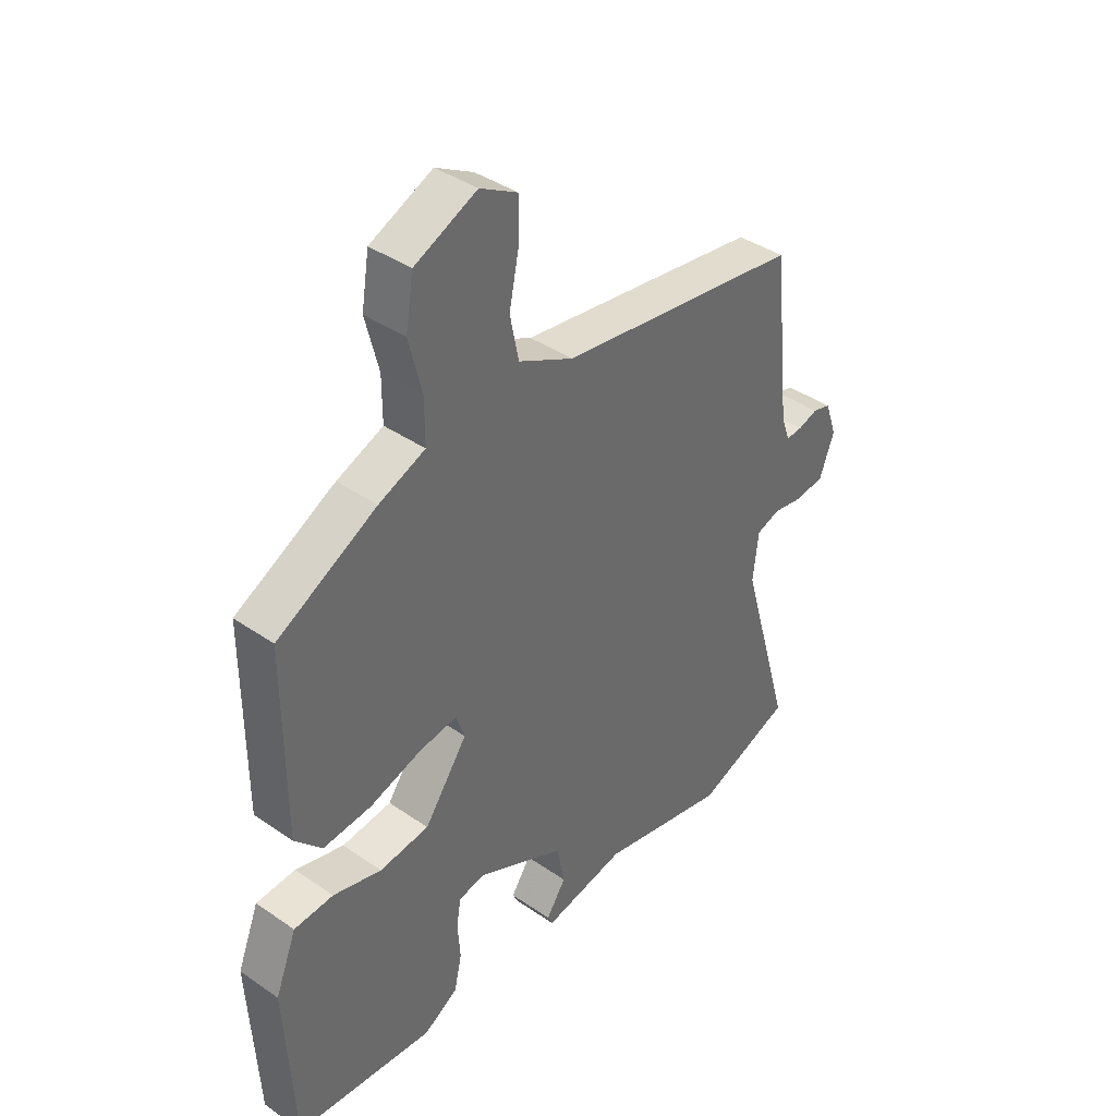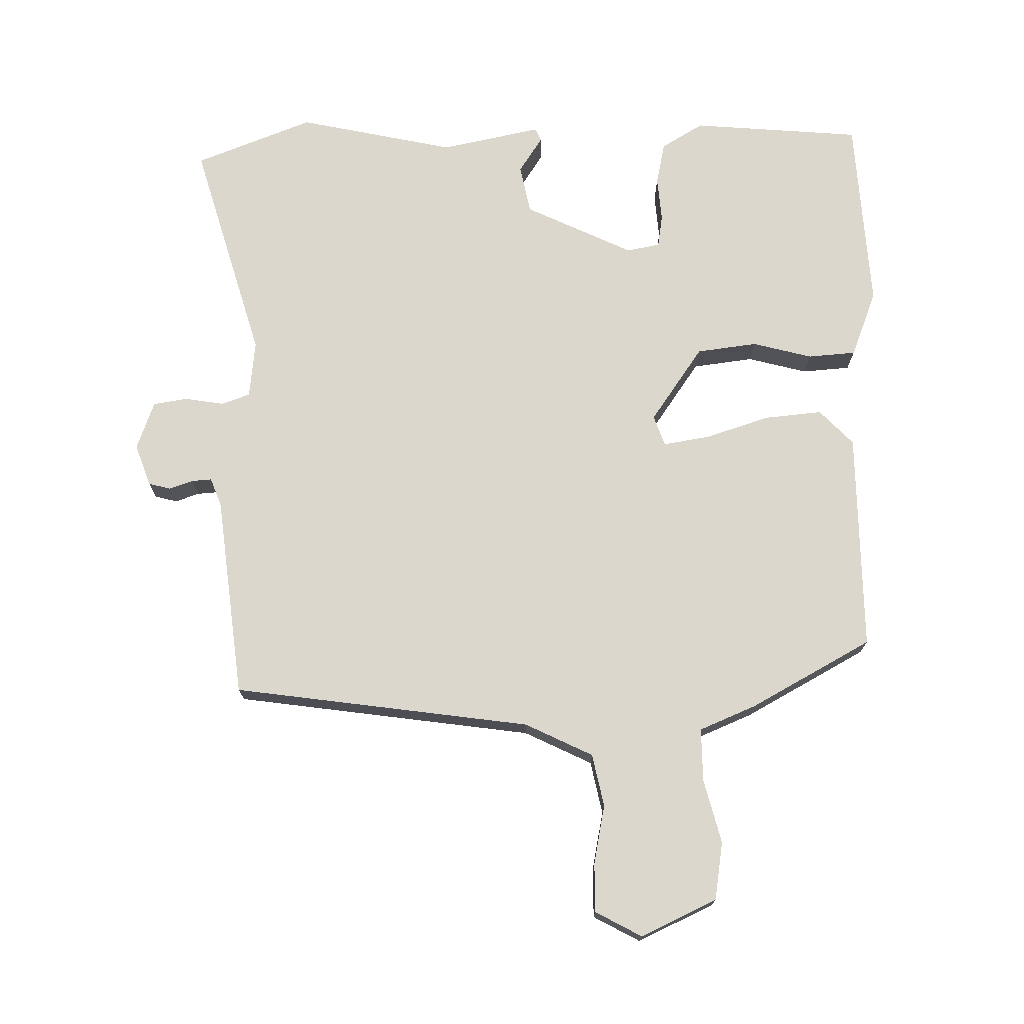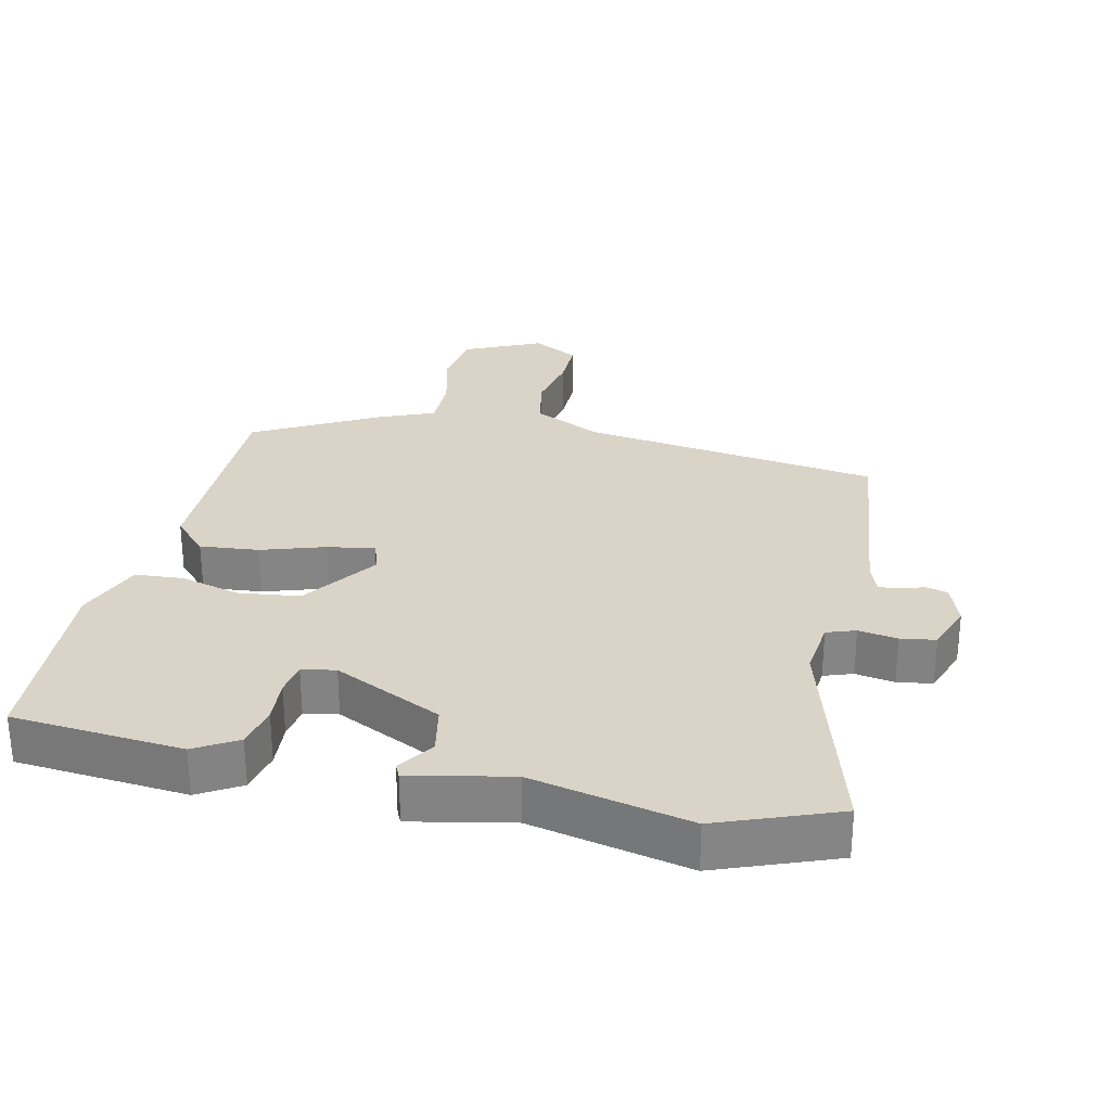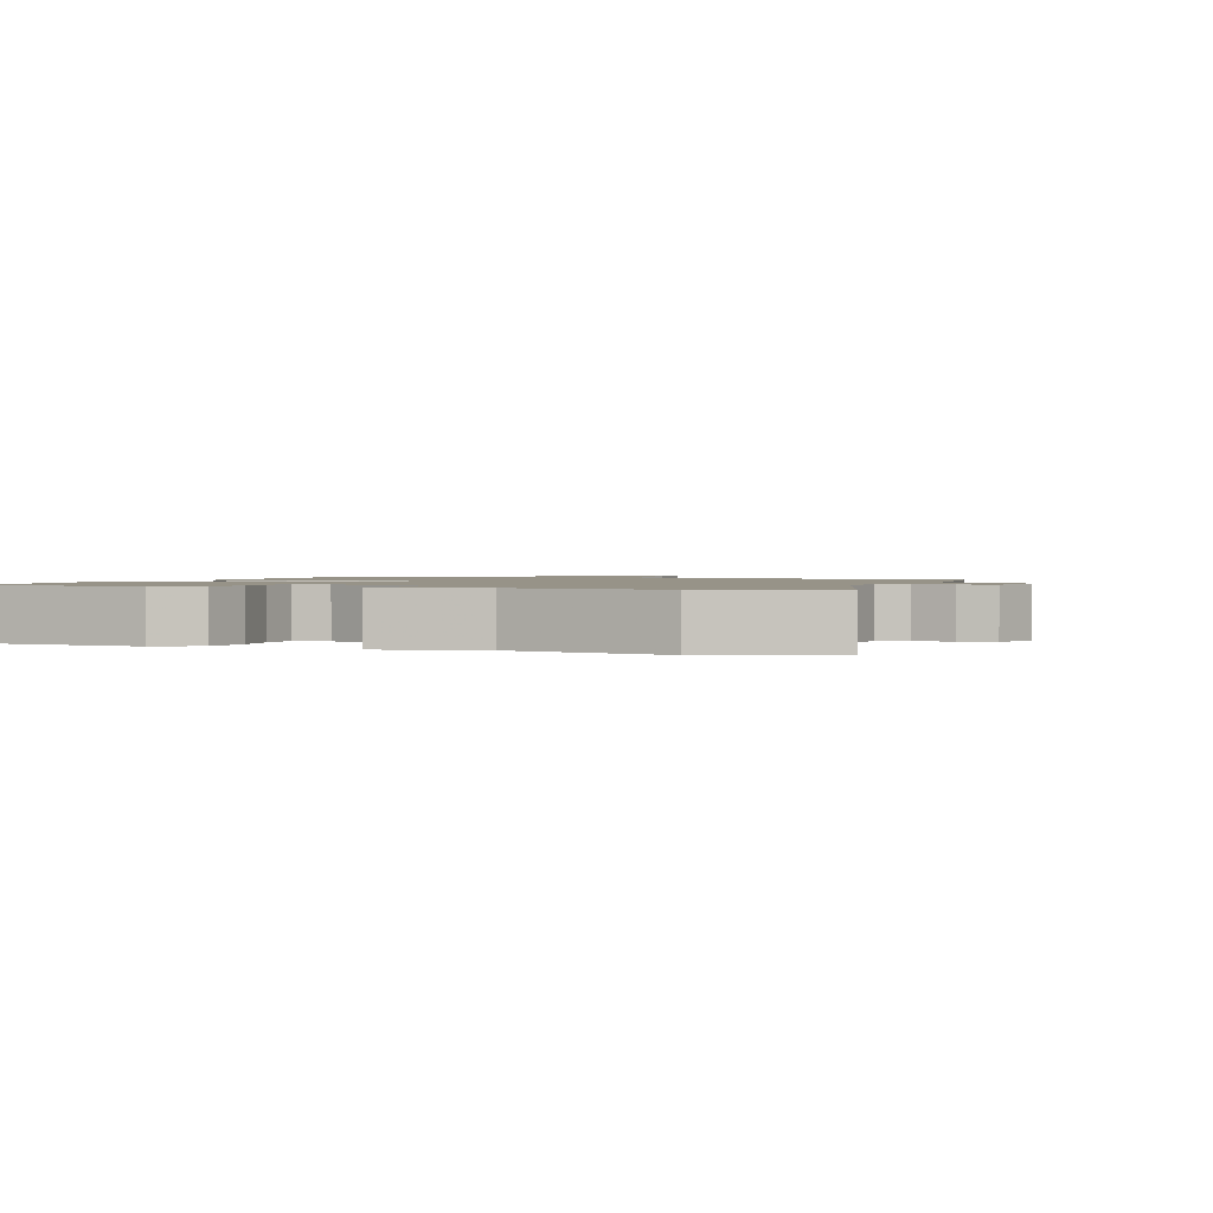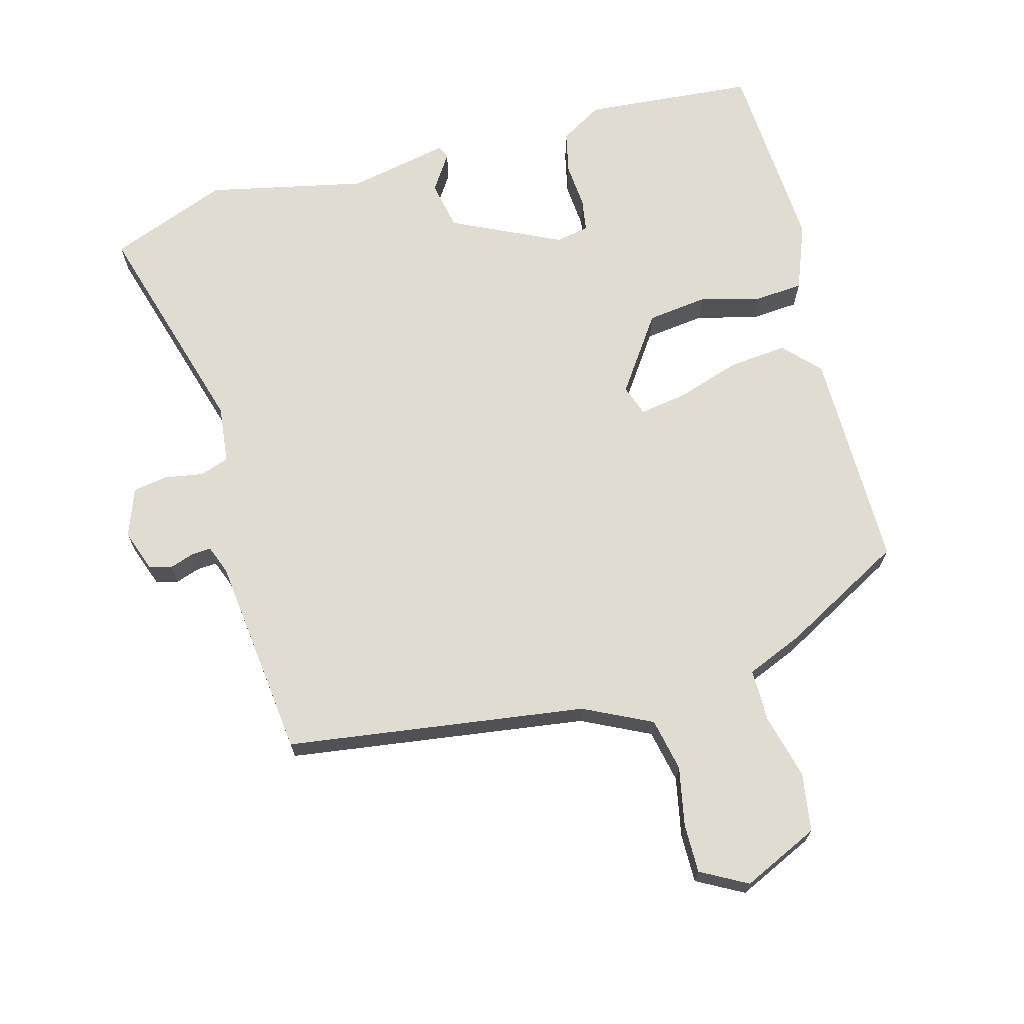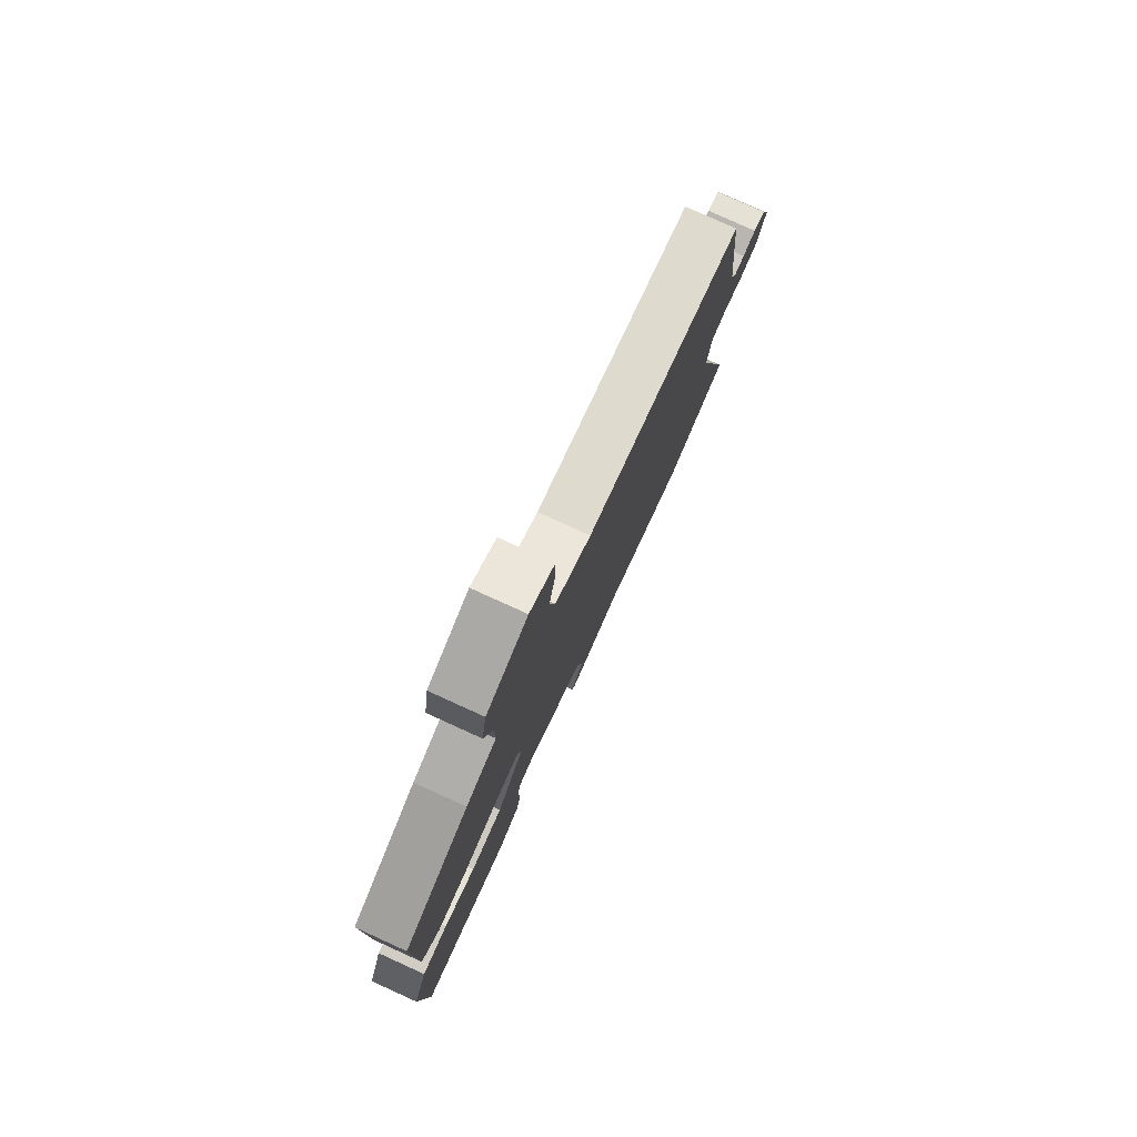
<metadata>
{"format":"obj","ext":"obj","renderer":"f3d","projection":"perspective","resolution":1024,"background":"white","views":[{"elev":39.7,"azim":130.6,"up":"+Z"},{"elev":73.4,"azim":-1.3,"up":"+Y"},{"elev":28.7,"azim":-167.6,"up":"+Y"},{"elev":1.3,"azim":-160.2,"up":"+Y"},{"elev":69.0,"azim":-15.5,"up":"+Y"},{"elev":79.3,"azim":114.4,"up":"+Z"}]}
</metadata>
<code>
v -0.413 0.07 -0.533
v -0.59 0.07 -0.466
v -0.495 0.07 -0.134
v -0.505 0.07 -0.048
v -0.548 0.07 -0.033
v -0.606 0.07 -0.043
v -0.658 0.07 -0.035
v -0.685 0.07 0.037
v -0.663 0.07 0.1
v -0.63 0.07 0.109
v -0.594 0.07 0.097
v -0.564 0.07 0.095
v -0.548 0.07 0.138
v -0.515 0.07 0.44
v -0.069 0.07 0.505
v 0.032 0.07 0.555
v 0.048 0.07 0.634
v 0.03 0.07 0.722
v 0.029 0.07 0.795
v 0.098 0.07 0.833
v 0.212 0.07 0.781
v 0.226 0.07 0.694
v 0.202 0.07 0.598
v 0.202 0.07 0.519
v 0.287 0.07 0.484
v 0.469 0.07 0.386
v 0.469 0.07 0.056
v 0.419 0.07 0.003
v 0.331 0.07 0.011
v 0.237 0.07 0.041
v 0.166 0.07 0.052
v 0.15 0.07 0.006
v 0.229 0.07 -0.106
v 0.32 0.07 -0.117
v 0.409 0.07 -0.093
v 0.481 0.07 -0.098
v 0.52 0.07 -0.197
v 0.504 0.07 -0.489
v 0.25 0.07 -0.512
v 0.187 0.07 -0.475
v 0.173 0.07 -0.412
v 0.178 0.07 -0.345
v 0.17 0.07 -0.296
v 0.12 0.07 -0.287
v -0.041 0.07 -0.365
v -0.055 0.07 -0.438
v -0.019 0.07 -0.492
v -0.028 0.07 -0.511
v -0.178 0.07 -0.481
v -0.413 0 -0.533
v -0.59 0 -0.466
v -0.495 0 -0.134
v -0.505 0 -0.048
v -0.548 0 -0.033
v -0.606 0 -0.043
v -0.658 0 -0.035
v -0.685 0 0.037
v -0.663 0 0.1
v -0.63 0 0.109
v -0.594 0 0.097
v -0.564 0 0.095
v -0.548 0 0.138
v -0.515 0 0.44
v -0.069 0 0.505
v 0.032 0 0.555
v 0.048 0 0.634
v 0.03 0 0.722
v 0.029 0 0.795
v 0.098 0 0.833
v 0.212 0 0.781
v 0.226 0 0.694
v 0.202 0 0.598
v 0.202 0 0.519
v 0.287 0 0.484
v 0.469 0 0.386
v 0.469 0 0.056
v 0.419 0 0.003
v 0.331 0 0.011
v 0.237 0 0.041
v 0.166 0 0.052
v 0.15 0 0.006
v 0.229 0 -0.106
v 0.32 0 -0.117
v 0.409 0 -0.093
v 0.481 0 -0.098
v 0.52 0 -0.197
v 0.504 0 -0.489
v 0.25 0 -0.512
v 0.187 0 -0.475
v 0.173 0 -0.412
v 0.178 0 -0.345
v 0.17 0 -0.296
v 0.12 0 -0.287
v -0.041 0 -0.365
v -0.055 0 -0.438
v -0.019 0 -0.492
v -0.028 0 -0.511
v -0.178 0 -0.481
f 46 47 48 49
f 45 46 49 1
f 44 45 1 2
f 39 40 41 42
f 39 42 43
f 38 39 43
f 37 38 43
f 34 35 36 37
f 33 34 37 43
f 32 33 43 44
f 27 28 29 30
f 27 30 31
f 24 25 26 27
f 24 27 31
f 23 24 31 32
f 21 22 23
f 17 18 19 20
f 16 17 20 21
f 13 14 15
f 12 13 15 16
f 8 9 10 11
f 8 11 12
f 5 6 7 8
f 4 5 8 12
f 32 44 2 3
f 16 21 23 32
f 4 12 16 32
f 3 4 32
f 98 97 96 95
f 50 98 95 94
f 51 50 94 93
f 91 90 89 88
f 92 91 88
f 92 88 87
f 92 87 86
f 86 85 84 83
f 92 86 83 82
f 93 92 82 81
f 79 78 77 76
f 80 79 76
f 76 75 74 73
f 80 76 73
f 81 80 73 72
f 72 71 70
f 69 68 67 66
f 70 69 66 65
f 64 63 62
f 65 64 62 61
f 60 59 58 57
f 61 60 57
f 57 56 55 54
f 61 57 54 53
f 52 51 93 81
f 81 72 70 65
f 81 65 61 53
f 81 53 52
f 1 50 51 2
f 2 51 52 3
f 3 52 53 4
f 4 53 54 5
f 5 54 55 6
f 6 55 56 7
f 7 56 57 8
f 8 57 58 9
f 9 58 59 10
f 10 59 60 11
f 11 60 61 12
f 12 61 62 13
f 13 62 63 14
f 14 63 64 15
f 15 64 65 16
f 16 65 66 17
f 17 66 67 18
f 18 67 68 19
f 19 68 69 20
f 20 69 70 21
f 21 70 71 22
f 22 71 72 23
f 23 72 73 24
f 24 73 74 25
f 25 74 75 26
f 26 75 76 27
f 27 76 77 28
f 28 77 78 29
f 29 78 79 30
f 30 79 80 31
f 31 80 81 32
f 32 81 82 33
f 33 82 83 34
f 34 83 84 35
f 35 84 85 36
f 36 85 86 37
f 37 86 87 38
f 38 87 88 39
f 39 88 89 40
f 40 89 90 41
f 41 90 91 42
f 42 91 92 43
f 43 92 93 44
f 44 93 94 45
f 45 94 95 46
f 46 95 96 47
f 47 96 97 48
f 48 97 98 49
f 49 98 50 1

</code>
